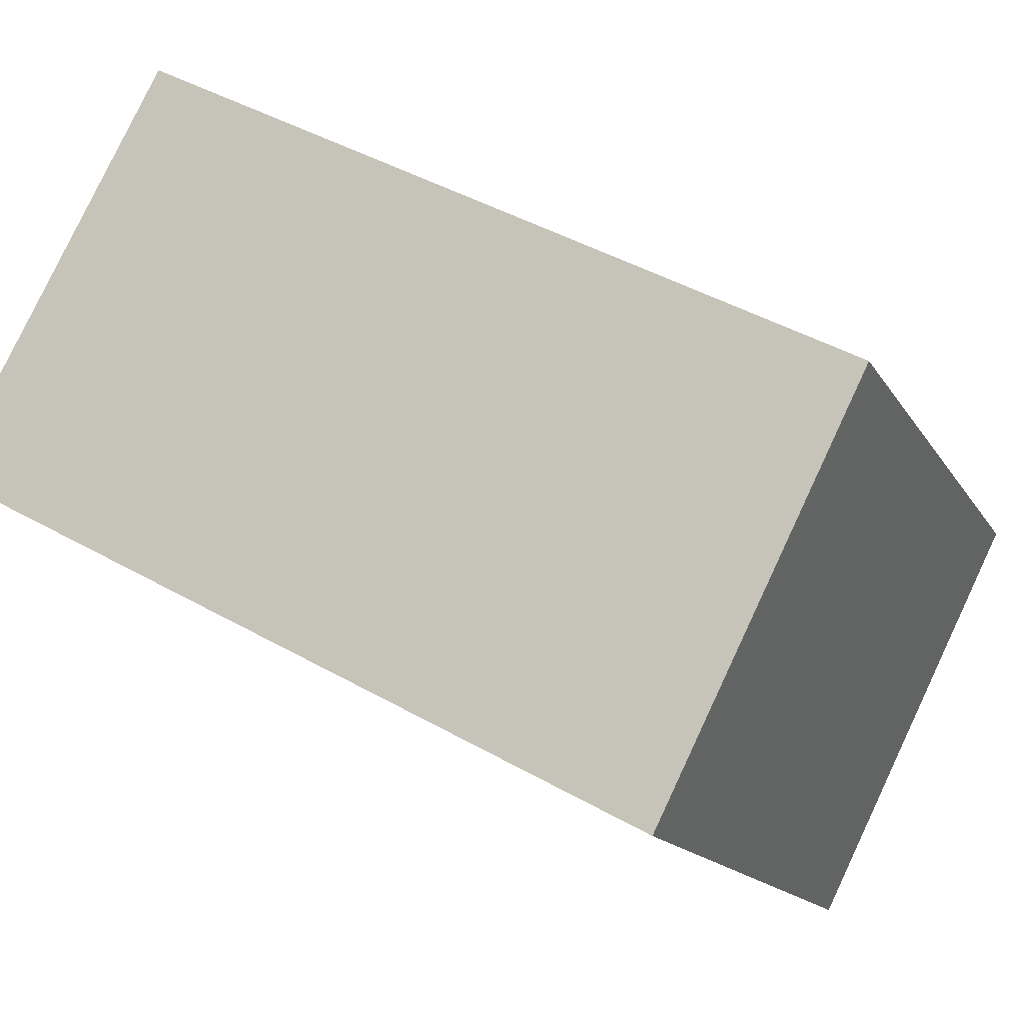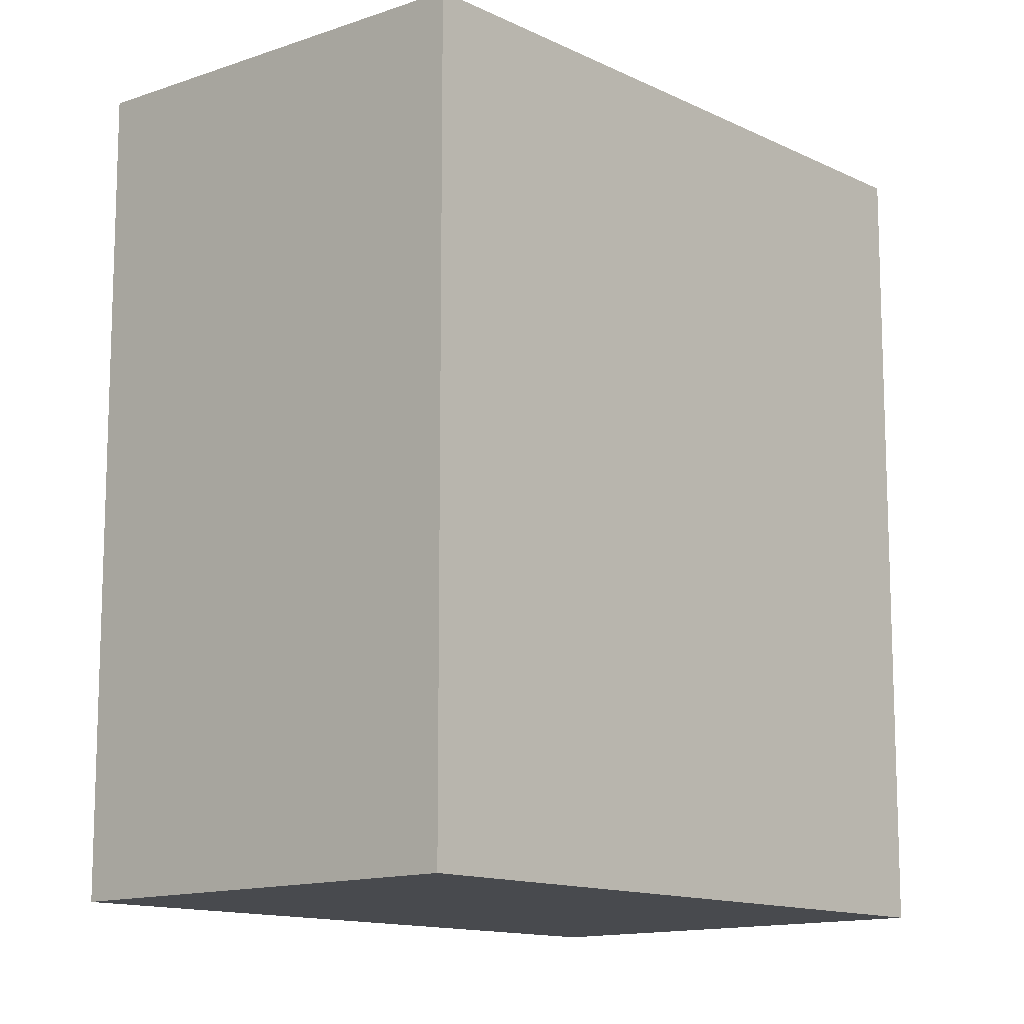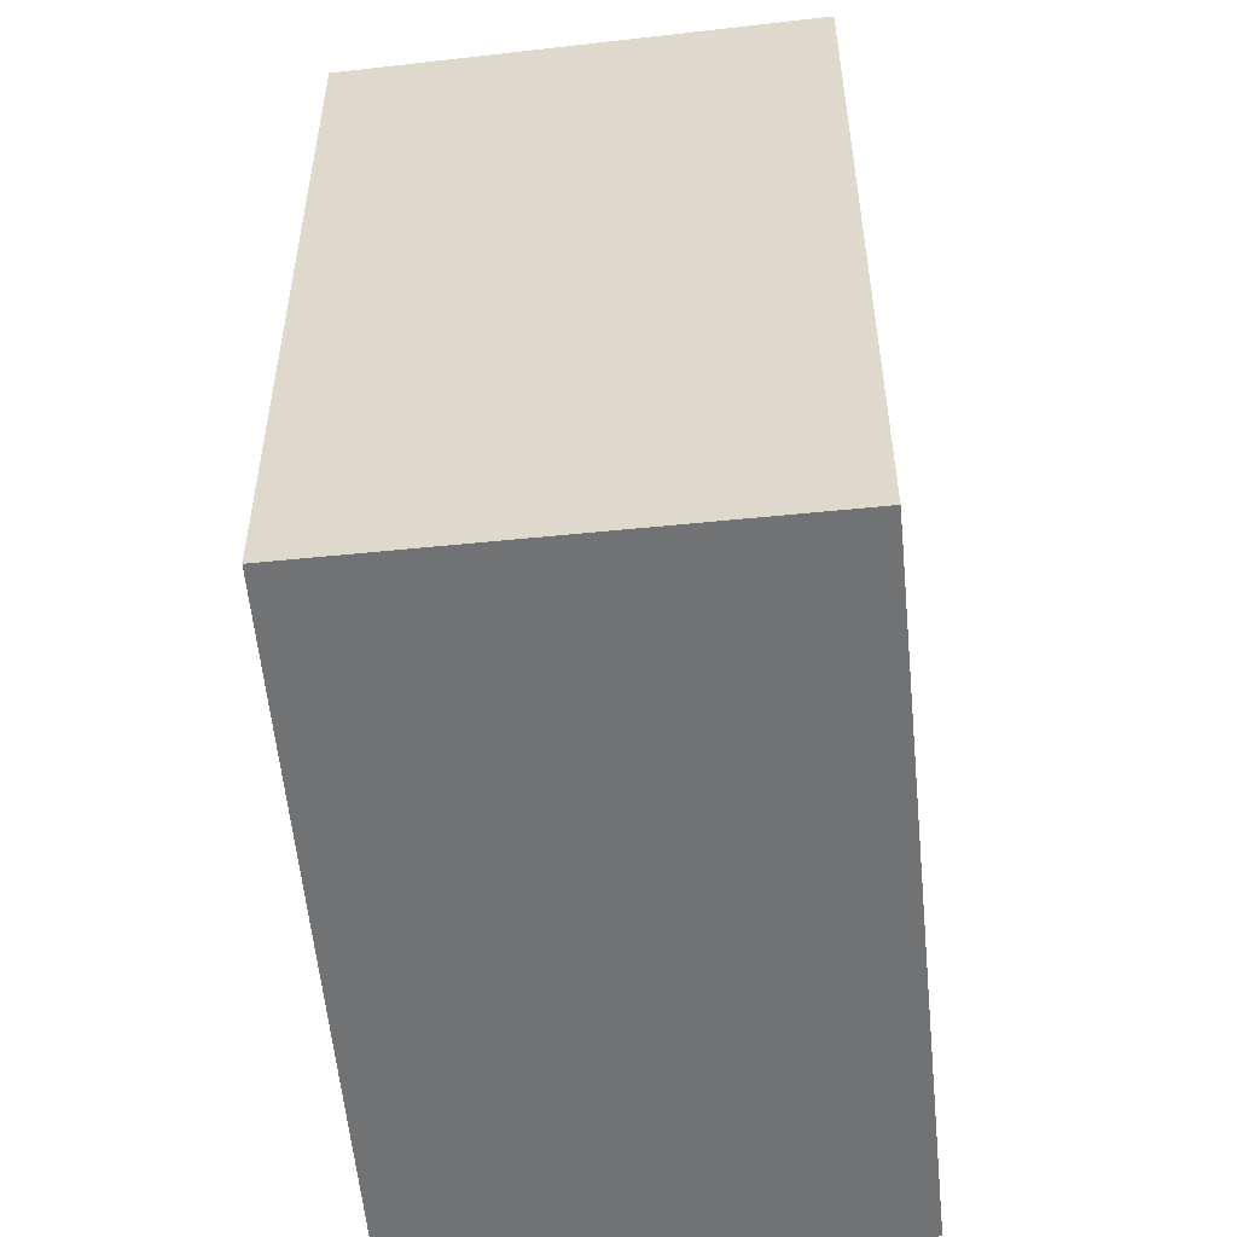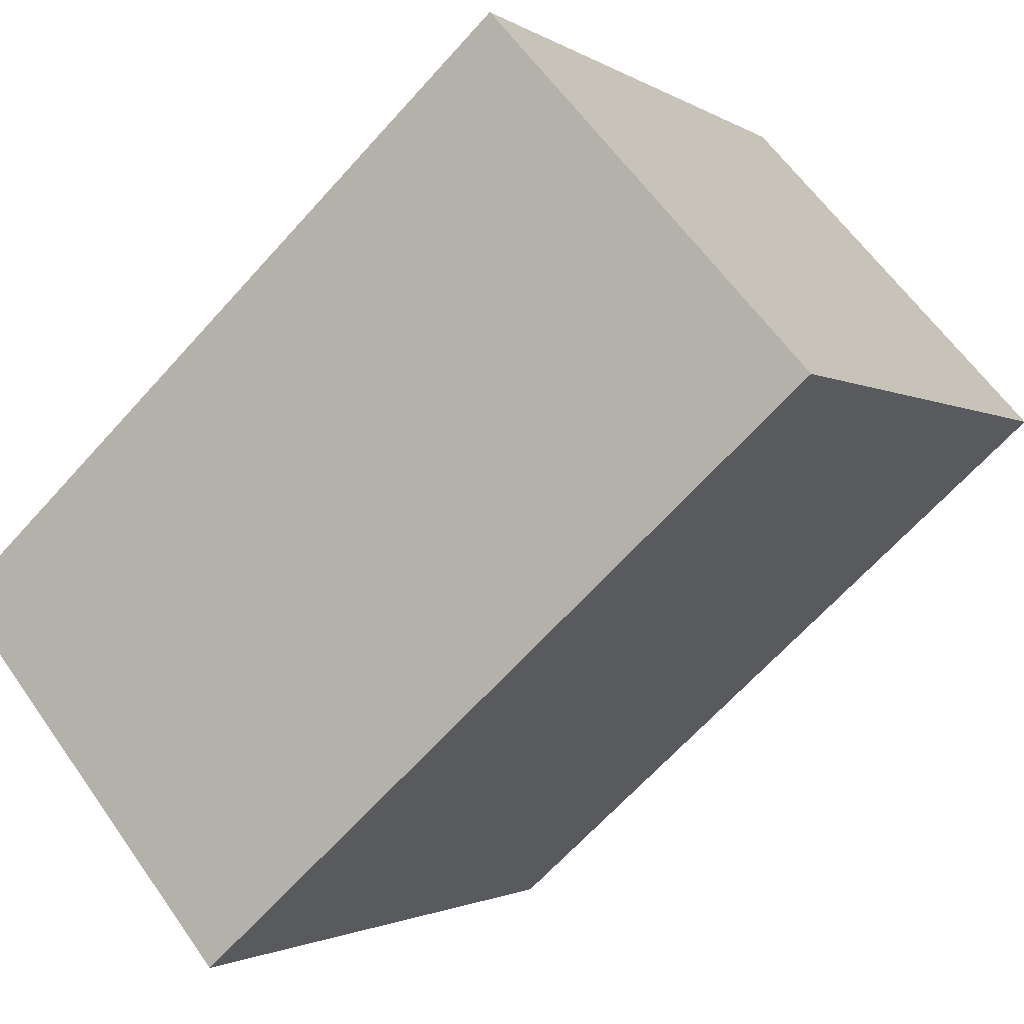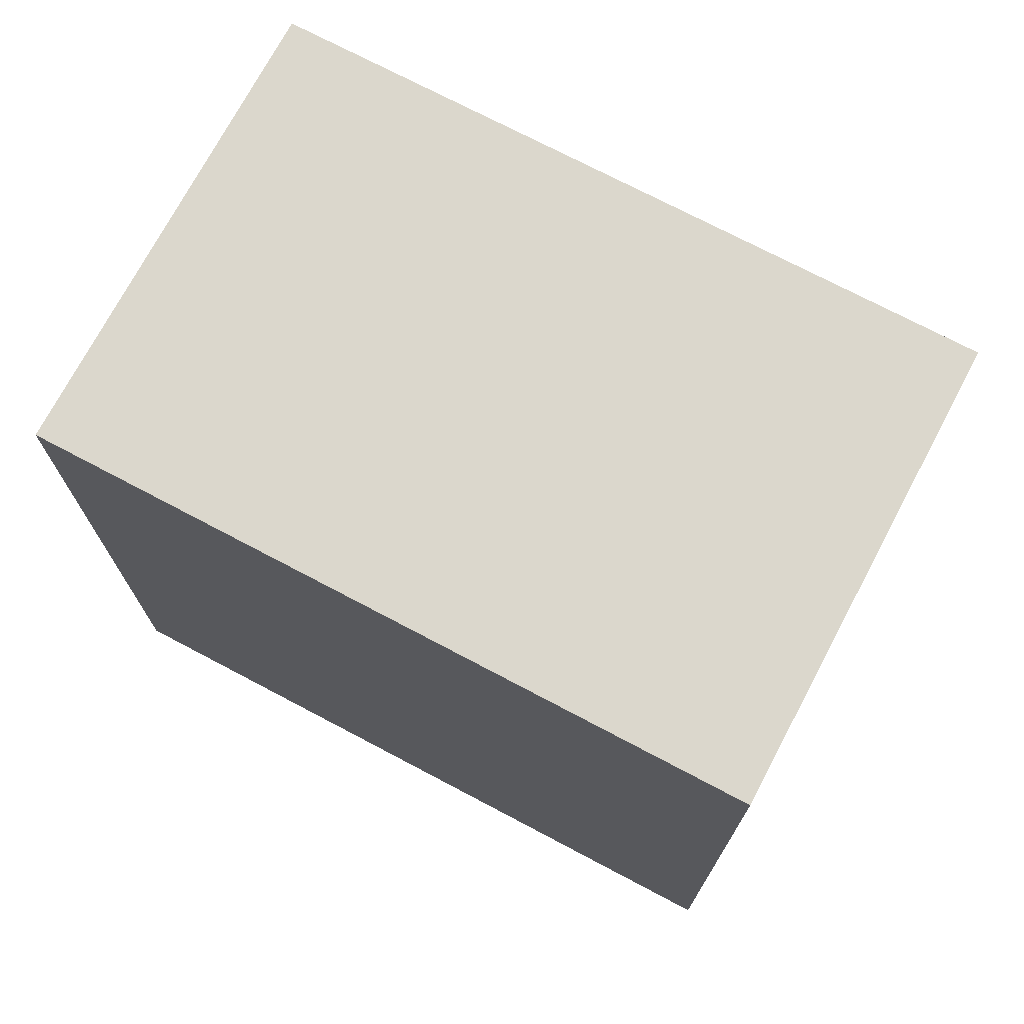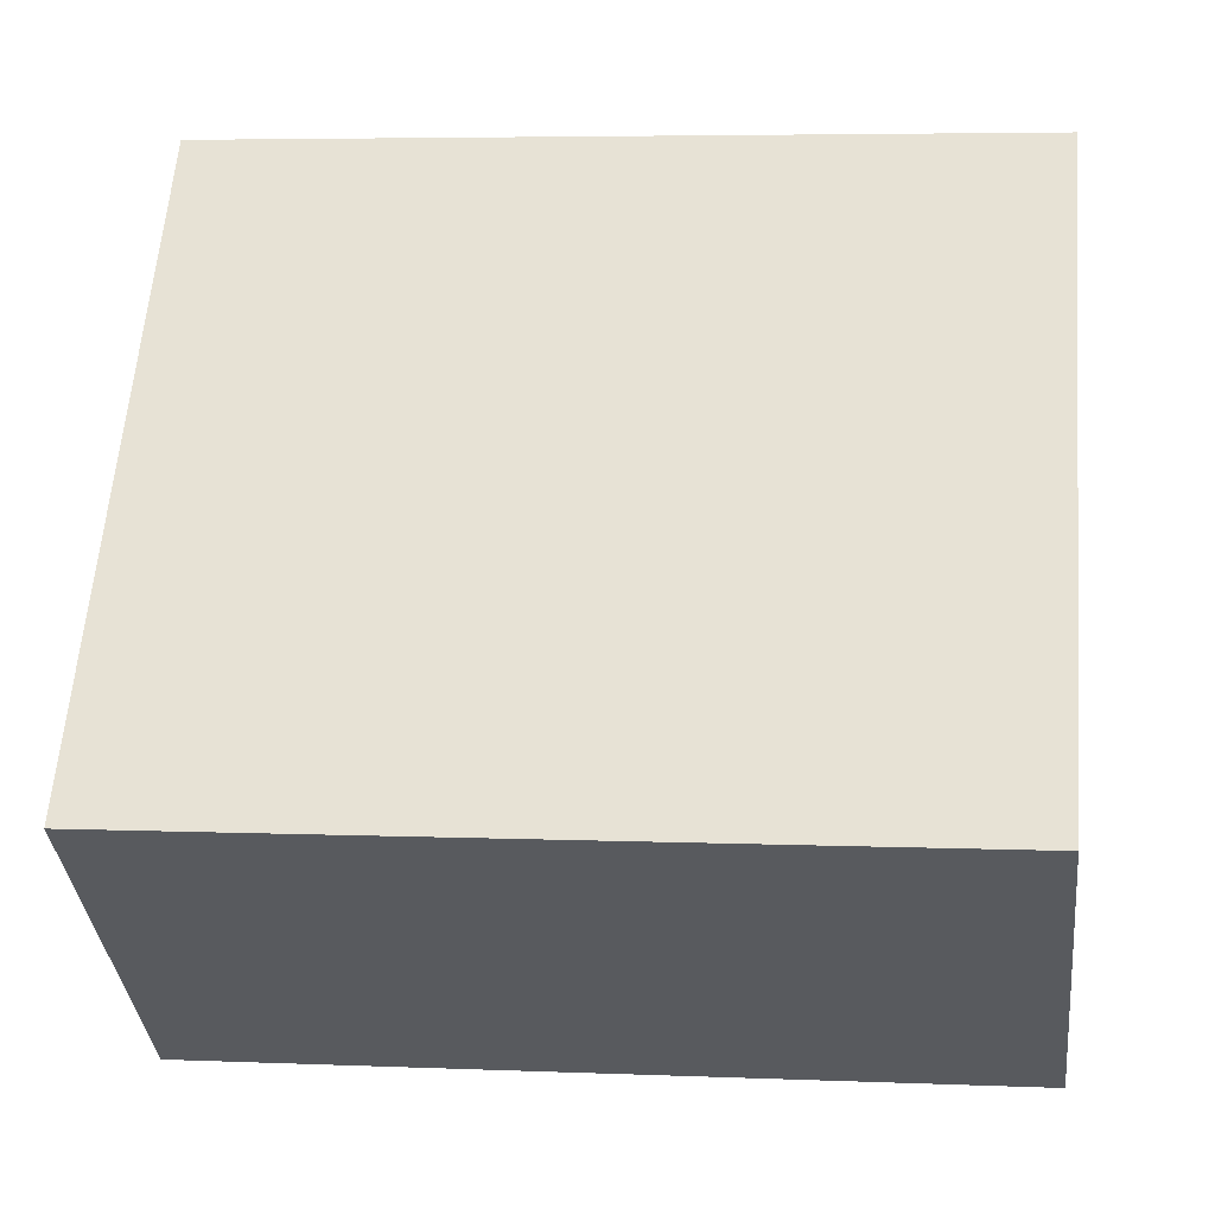
<metadata>
{"format":"obj","ext":"obj","renderer":"f3d","projection":"perspective","resolution":1024,"background":"white","views":[{"elev":44.5,"azim":-56.5,"up":"+Y"},{"elev":-12.9,"azim":78.6,"up":"+Z"},{"elev":-55.5,"azim":-138.2,"up":"+Z"},{"elev":-65.7,"azim":138.1,"up":"+Y"},{"elev":75.2,"azim":-26.0,"up":"+Z"},{"elev":5.1,"azim":97.5,"up":"+Y"}]}
</metadata>
<code>
v -1238 -1889 3.538
v -1236 -1888 3.475
v -1234 -1891 3.485
v -1236 -1892 3.549
v -1236 -1888 3.475
v -1238 -1889 3.538
v -1238 -1889 0
v -1236 -1888 0
v -1234 -1891 3.485
v -1236 -1888 3.475
v -1236 -1888 0
v -1234 -1891 -4.441e-16
v -1236 -1892 3.549
v -1234 -1891 3.485
v -1234 -1891 -4.441e-16
v -1236 -1892 -4.441e-16
v -1238 -1889 3.538
v -1236 -1892 3.549
v -1236 -1892 -4.441e-16
v -1238 -1889 0
v -1238 -1889 0
v -1236 -1888 0
v -1234 -1891 0
v -1236 -1892 0
f 2 3 4 1
f 6 7 8 5
f 10 11 12 9
f 14 15 16 13
f 18 19 20 17
f 22 23 24 21

</code>
